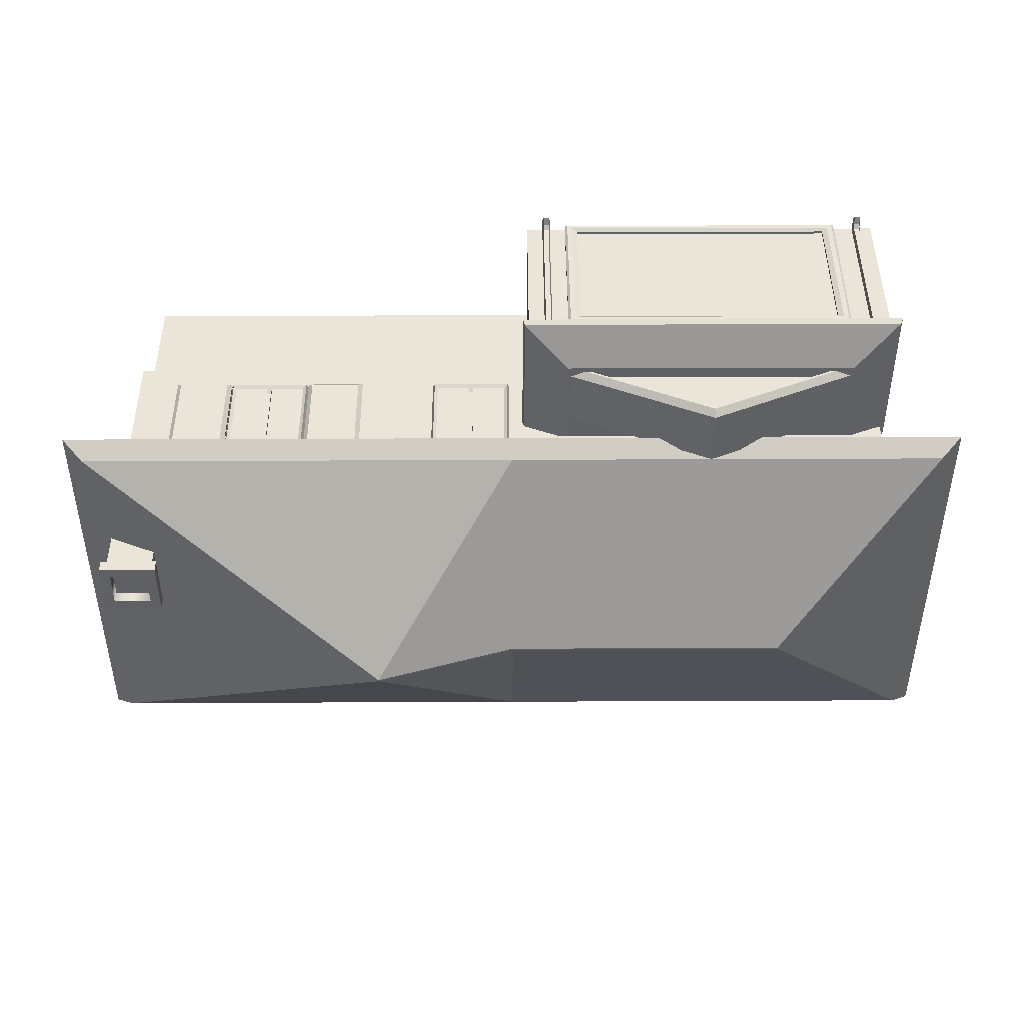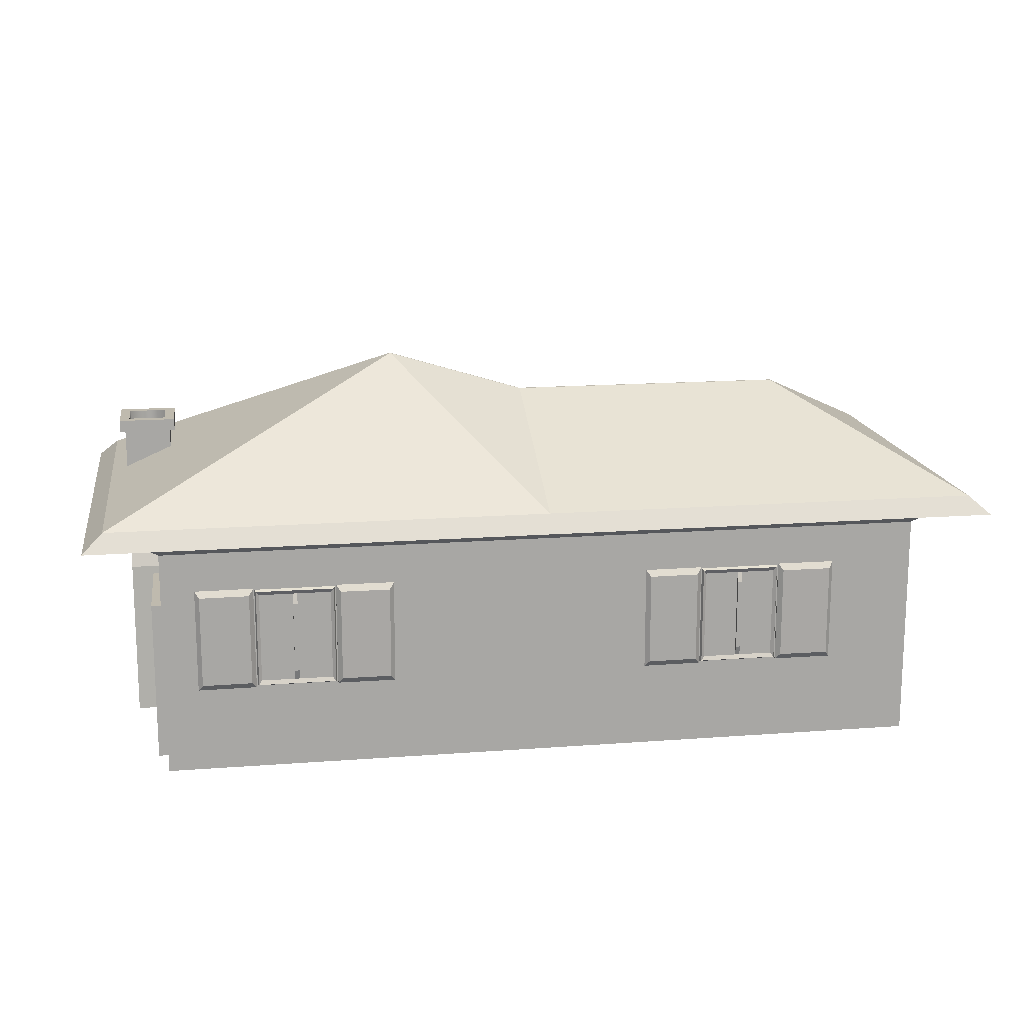
<metadata>
{"format":"obj","ext":"obj","renderer":"f3d","projection":"perspective","resolution":1024,"background":"white","views":[{"elev":44.8,"azim":179.7,"up":"+Z"},{"elev":15.7,"azim":171.0,"up":"+Y"}]}
</metadata>
<code>
o Detail.001_Cube.023_Detail.001_Cube.001
v -1.866 1.137 -12.47
v -1.866 1.333 -12.51
v -1.866 1.137 -12.17
v -1.866 1.137 -11.84
v -1.866 1.137 -11.72
v -1.866 0.499 -12.17
v -1.866 0.499 -12.15
v -1.866 0.4002 -12.15
v -1.866 0.499 -12.47
v -1.866 0.4002 -12.59
v -1.866 0.499 -12.14
v -1.89 0.5251 -11.86
v -1.866 0.499 -11.84
v -1.866 2.229 -12.59
v -1.866 1.137 -12.59
v -1.866 1.333 -11.8
v -1.89 1.111 -12.12
v -1.866 1.137 -12.14
v -1.89 1.111 -12.18
v -1.866 0.4002 -11.72
v -1.89 1.111 -11.86
v -1.866 2.229 -11.72
v -1.89 0.5251 -12.12
v -1.866 2.155 -11.8
v -1.904 1.371 -11.84
v -1.904 2.117 -11.84
v -1.89 1.111 -12.45
v -1.89 0.5251 -12.18
v -1.89 0.5251 -12.45
v -1.904 1.371 -12.47
v -1.904 2.117 -12.47
v -1.866 2.155 -12.51
v -1.819 0.3568 -12.15
v -1.819 0.3568 -11.68
v -1.819 0.3568 -12.63
v -1.819 2.294 -12.63
v -1.819 2.294 -11.68
v -1.819 0.2762 -12.72
v -1.819 2.414 -12.72
v -1.819 0.2762 -12.15
v -1.819 0.2762 -11.59
v -1.819 2.414 -11.59
v -1.925 0.2476 -11.54
v -1.925 2.457 -11.54
v -1.925 0.2476 -12.77
v -1.925 2.457 -12.77
v -1.925 0.2476 -12.15
v -3.317 3.667 -8.354
v -3.366 2.188 -8.388
v -3.317 2.125 -8.354
v -4.57 2.079 -8.455
v -4.533 2.125 -8.354
v -4.533 3.667 -8.354
v -4.57 3.714 -8.455
v -3.28 2.079 -8.455
v -3.28 3.714 -8.455
v -4.484 3.605 -8.388
v -3.366 3.605 -8.388
v -4.484 2.188 -8.388
v -3.96 2.188 -8.389
v -4.504 3.605 -8.389
v -4.504 2.188 -8.389
v -3.28 3.714 -8.394
v -4.57 2.079 -8.394
v -5.479 2.079 -8.385
v -5.409 3.618 -8.315
v -5.479 3.714 -8.385
v -2.372 3.714 -8.385
v -3.211 3.618 -8.323
v -2.441 3.618 -8.315
v -3.89 3.453 -8.342
v -3.96 2.34 -8.342
v -3.89 2.34 -8.342
v -3.96 3.453 -8.342
v -3.96 3.605 -8.389
v -3.346 2.188 -8.389
v -3.89 3.605 -8.389
v -3.89 2.188 -8.389
v -3.211 2.175 -8.323
v -4.639 3.618 -8.323
v -5.409 2.175 -8.315
v -4.639 2.175 -8.323
v -4.57 3.714 -8.394
v -2.372 2.079 -8.385
v -3.28 2.079 -8.394
v -2.441 2.175 -8.315
v -6.688 3.667 -8.354
v -6.737 2.188 -8.388
v -6.688 2.125 -8.354
v -7.942 2.079 -8.455
v -7.905 2.125 -8.354
v -7.905 3.667 -8.354
v -7.942 3.714 -8.455
v -6.652 2.079 -8.455
v -6.652 3.714 -8.455
v -7.856 3.605 -8.388
v -6.737 3.605 -8.388
v -7.856 2.188 -8.388
v -7.332 2.188 -8.389
v -7.875 3.605 -8.389
v -7.875 2.188 -8.389
v -7.262 3.453 -8.342
v -7.332 2.34 -8.342
v -7.262 2.34 -8.342
v -7.332 3.453 -8.342
v -7.332 3.605 -8.389
v -6.718 2.188 -8.389
v -7.262 3.605 -8.389
v -7.262 2.188 -8.389
v -4.601 3.121 -13.77
v -4.552 1.641 -13.73
v -4.601 1.579 -13.77
v -4.638 1.532 -13.67
v -3.384 1.579 -13.77
v -3.348 1.532 -13.67
v -3.384 3.121 -13.77
v -3.348 3.167 -13.67
v -4.638 3.167 -13.67
v -4.552 3.059 -13.73
v -3.433 1.641 -13.73
v -3.433 3.059 -13.73
v -3.958 1.641 -13.73
v -3.414 3.059 -13.73
v -3.414 1.641 -13.73
v -4.638 3.167 -13.73
v -3.348 1.532 -13.73
v -2.439 3.167 -13.74
v -2.508 1.628 -13.81
v -2.508 3.071 -13.81
v -5.546 3.167 -13.74
v -4.707 3.071 -13.8
v -5.477 3.071 -13.81
v -4.028 2.907 -13.78
v -3.958 1.793 -13.78
v -4.028 1.793 -13.78
v -3.958 2.907 -13.78
v -3.958 3.059 -13.73
v -4.571 1.641 -13.73
v -4.028 3.059 -13.73
v -4.028 1.641 -13.73
v -4.707 1.628 -13.8
v -3.278 3.071 -13.8
v -3.278 1.628 -13.8
v -3.348 3.167 -13.73
v -5.546 1.532 -13.74
v -4.638 1.532 -13.73
v -5.477 1.628 -13.81
v -2.439 1.532 -13.74
v -11.78 3.121 -13.77
v -11.73 1.641 -13.73
v -11.78 1.579 -13.77
v -11.82 1.532 -13.67
v -10.56 1.579 -13.77
v -10.53 1.532 -13.67
v -10.56 3.121 -13.77
v -10.53 3.167 -13.67
v -11.82 3.167 -13.67
v -11.73 3.059 -13.73
v -10.61 1.641 -13.73
v -10.61 3.059 -13.73
v -11.14 1.641 -13.73
v -10.59 3.059 -13.73
v -10.59 1.641 -13.73
v -11.82 3.167 -13.73
v -10.53 1.532 -13.73
v -9.617 3.167 -13.74
v -9.686 1.628 -13.81
v -9.686 3.071 -13.81
v -12.72 3.167 -13.74
v -11.88 3.071 -13.8
v -12.65 3.071 -13.81
v -11.21 2.907 -13.78
v -11.14 1.793 -13.78
v -11.21 1.793 -13.78
v -11.14 2.907 -13.78
v -11.14 3.059 -13.73
v -11.75 1.641 -13.73
v -11.21 3.059 -13.73
v -11.21 1.641 -13.73
v -11.88 1.628 -13.8
v -10.46 3.071 -13.8
v -10.46 1.628 -13.8
v -10.53 3.167 -13.73
v -12.72 1.532 -13.74
v -11.82 1.532 -13.73
v -12.65 1.628 -13.81
v -9.617 1.532 -13.74
v -14.11 3.156 -10.22
v -14.08 1.676 -10.27
v -14.11 1.614 -10.22
v -14.01 1.568 -11.47
v -14.11 1.614 -11.43
v -14.11 3.156 -11.43
v -14.01 3.203 -11.47
v -14.01 1.568 -10.18
v -14.01 3.203 -10.18
v -14.08 3.094 -11.38
v -14.08 3.094 -10.27
v -14.08 1.676 -11.38
v -14.08 1.676 -10.86
v -14.08 3.094 -11.4
v -14.08 1.676 -11.4
v -14.08 3.203 -10.18
v -14.08 1.568 -11.47
v -14.08 3.203 -12.38
v -14.15 1.664 -12.31
v -14.15 3.107 -12.31
v -14.08 3.203 -9.272
v -14.15 3.107 -10.11
v -14.15 3.107 -9.341
v -14.13 2.942 -10.79
v -14.13 1.828 -10.86
v -14.13 1.828 -10.79
v -14.13 2.942 -10.86
v -14.08 3.094 -10.86
v -14.08 1.676 -10.25
v -14.08 3.094 -10.79
v -14.08 1.676 -10.79
v -14.15 1.664 -10.11
v -14.15 3.107 -11.54
v -14.15 1.664 -11.54
v -14.08 3.203 -11.47
v -14.08 1.568 -9.272
v -14.08 1.568 -10.18
v -14.15 1.664 -9.341
v -14.08 1.568 -12.38
v -3.346 3.605 -8.389
v -6.718 3.605 -8.389
v -4.571 3.059 -13.73
v -11.75 3.059 -13.73
v -14.08 3.094 -10.25
v -9.003 0.7353 -6.498
v -9.086 2.577 -6.536
v -9.086 0.7353 -6.536
v -8.884 2.737 -6.534
v -13.41 2.74 -6.596
v -13.41 2.74 -6.533
v -8.923 0.225 -6.498
v -13.29 0.2934 -6.497
v -13.37 0.225 -6.497
v -13.2 0.3521 -6.534
v -13.2 0.7353 -6.576
v -13.2 0.7353 -6.534
v -8.884 0.1921 -6.534
v -13.41 0.1921 -6.596
v -8.884 0.1921 -6.597
v -13.29 0.7353 -6.497
v -9.003 2.636 -6.498
v -13.2 2.58 -6.534
v -9.003 0.2934 -6.498
v -9.086 0.3521 -6.577
v -9.086 0.7353 -6.577
v -9.086 0.3521 -6.536
v -13.2 0.3521 -6.576
v -8.923 0.7353 -6.498
v -13.2 2.58 -6.576
v -9.086 2.577 -6.577
v -13.37 0.7353 -6.497
v -8.923 2.704 -6.498
v -13.29 2.639 -6.497
v -13.41 0.7353 -6.596
v -13.41 0.7353 -6.533
v -8.25 2.878 -6.597
v -14.04 2.882 -6.596
v -14.04 0.7353 -6.596
v -8.25 0.1903 -6.597
v -8.25 0.7353 -6.597
v -8.884 0.7353 -6.597
v -8.25 2.878 -8.292
v -8.152 3 -6.251
v -8.25 0.7353 -8.292
v -14.04 0.7353 -8.29
v -8.181 3.083 -8.65
v -8.872 3.376 -6.944
v -8.182 3.089 -6.287
v -14.04 2.882 -8.29
v -8.152 3 -8.639
v -14.14 3.004 -6.249
v -14.14 3.004 -8.636
v -13.42 3.378 -8.396
v -13.42 3.378 -6.943
v -14.11 3.092 -6.285
v -14.11 3.087 -8.648
v -8.506 2.967 -6.597
v -8.628 0.3253 -6.597
v -8.628 2.967 -6.597
v -8.608 0.3253 -6.509
v -8.526 2.967 -6.509
v -8.608 2.967 -6.509
v -8.526 0.3253 -6.509
v -8.506 0.2264 -6.518
v -8.506 0.3253 -6.597
v -8.526 0.27 -6.441
v -8.506 0.1943 -6.396
v -8.628 0.2264 -6.518
v -8.608 0.2701 -6.441
v -8.628 0.1943 -6.396
v -8.526 0.2379 -6.319
v -8.608 0.238 -6.319
v -13.72 2.967 -6.597
v -13.85 0.3253 -6.597
v -13.85 2.967 -6.597
v -13.83 0.3253 -6.509
v -13.74 2.967 -6.509
v -13.83 2.967 -6.509
v -13.74 0.3253 -6.509
v -13.72 0.2264 -6.518
v -13.72 0.3253 -6.597
v -13.74 0.27 -6.441
v -13.72 0.1943 -6.396
v -13.85 0.2264 -6.518
v -13.83 0.2701 -6.441
v -13.85 0.1943 -6.396
v -13.74 0.2379 -6.319
v -13.83 0.238 -6.319
v -8.884 0.7353 -6.534
v -13.37 2.707 -6.497
v -13.41 0.1921 -6.533
v -13.4 3.362 -7.108
v -11.14 4.372 -7.988
v -13.4 3.362 -7.988
v -8.885 3.362 -7.988
v -8.885 3.362 -7.108
v -9.123 3.362 -7.012
v -11.14 4.372 -7.108
v -11.14 4.266 -7.012
v -13.16 3.362 -7.012
v -9.182 3.352 -7.012
v -13.1 3.352 -7.012
v -8.884 2.737 -6.597
v -14.04 0.1903 -8.29
v -14.04 0.1903 -6.596
v -13.1 3.352 -7.133
v -11.14 4.23 -7.012
v -9.182 3.352 -7.133
v -11.14 4.23 -7.133
v -7.98 3.771 -8.445
v -14.04 0.7353 -8.444
v -7.98 0.7353 -8.445
v -7.98 0.1903 -8.445
v -1.92 0.7353 -8.445
v -14.04 0.7353 -13.71
v -7.98 3.771 -13.71
v -7.98 0.7353 -13.71
v -1.92 0.7353 -13.71
v -7.98 0.1903 -13.71
v -1.92 0.1903 -8.445
v -1.92 3.769 -8.445
v -7.98 3.939 -8.271
v -1.92 3.769 -13.71
v -14.04 3.773 -8.444
v -14.04 0.1903 -13.71
v -14.04 0.1903 -8.444
v -1.719 3.937 -13.89
v -0.8051 4.001 -7.862
v -1.719 3.937 -8.272
v -14.04 3.773 -13.71
v -7.98 3.939 -13.89
v -14.24 3.941 -13.89
v -15.15 4.005 -14.3
v -14.84 4.28 -8.077
v -14.84 4.28 -14.08
v -7.98 4.003 -7.861
v -14.24 3.941 -8.27
v -7.98 4.003 -14.3
v -1.117 4.277 -8.079
v -5.794 6.32 -11.09
v -5.794 6.32 -11.07
v -7.98 4.278 -14.08
v -1.117 4.277 -14.08
v -7.98 4.278 -8.078
v -12.35 5.652 -11.07
v -12.35 5.652 -11.09
v -7.98 5.65 -11.09
v -7.98 5.65 -11.07
v -15.15 4.005 -7.86
v -0.8051 4.001 -14.3
v -1.75 2.626 -11.43
v -1.75 0.1903 -11.31
v -1.75 0.1903 -11.43
v -1.92 0.1903 -12.94
v -1.75 2.626 -12.94
v -1.92 2.626 -12.94
v -1.92 0.1903 -11.43
v -1.92 0.1903 -11.31
v -1.92 2.626 -11.43
v -1.75 2.746 -11.31
v -1.75 0.1903 -13.06
v -1.75 0.1903 -12.94
v -1.92 0.1903 -13.06
v -1.92 2.746 -11.31
v -1.92 2.746 -13.06
v -1.75 2.746 -13.06
v -8.25 0.1903 -8.292
v -8.872 3.376 -8.398
v -1.92 0.1903 -13.71
v -2.115 5.005 -9.714
v -2.115 3.366 -10.45
v -2.115 3.366 -9.714
v -2.115 5.005 -10.45
v -1.379 3.366 -10.45
v -1.379 5.005 -10.45
v -1.379 3.366 -9.714
v -1.379 5.005 -9.714
v -1.379 2.683 -9.714
v -1.298 5 -9.633
v -2.196 5 -10.53
v -1.298 5 -10.53
v -2.196 5.192 -10.53
v -2.041 5.192 -9.787
v -2.041 5.192 -10.38
v -1.298 5.192 -9.633
v -2.196 5 -9.633
v -2.196 5.192 -9.633
v -1.298 5.192 -10.53
v -1.379 2.683 -10.69
v -2.115 0.1739 -10.84
v -2.115 2.683 -10.69
v -2.115 2.683 -9.714
v -1.379 0.1739 -9.714
v -1.379 0.1739 -10.84
v -2.115 0.1739 -9.714
v -1.453 5.192 -9.787
v -2.041 4.093 -9.787
v -1.453 5.192 -10.38
v -2.041 4.093 -10.38
v -1.453 4.093 -10.38
v -1.453 4.093 -9.787
f 1 2 3
f 4 2 5
f 6 7 8
f 9 8 10
f 15 9 10
f 14 2 15
f 11 8 7
f 2 16 5
f 279 273 277
f 5 13 4
f 12 4 13
f 17 11 18
f 6 19 3
f 8 13 20
f 11 12 13
f 16 22 5
f 318 238 240
f 24 14 22
f 7 18 11
f 3 2 18
f 367 375 368
f 21 18 4
f 3 27 1
f 1 29 9
f 351 359 357
f 30 16 2
f 16 26 24
f 10 33 35
f 5 34 20
f 15 35 36
f 5 22 37
f 355 370 366
f 247 249 260
f 14 15 36
f 36 38 39
f 34 40 33
f 35 40 38
f 37 41 34
f 31 2 32
f 278 275 282
f 195 188 190
f 42 43 41
f 38 47 45
f 286 288 284
f 1 15 2
f 4 18 2
f 9 6 8
f 14 32 2
f 12 21 4
f 17 23 11
f 6 28 19
f 8 11 13
f 16 24 22
f 24 32 14
f 1 27 29
f 5 37 34
f 15 10 35
f 36 35 38
f 34 41 40
f 35 33 40
f 37 42 41
f 48 49 50
f 371 372 361
f 114 117 115
f 90 92 93
f 51 50 52
f 190 199 192
f 121 110 116
f 53 59 57
f 303 302 301
f 74 73 71
f 86 69 79
f 65 66 67
f 208 209 210
f 74 77 75
f 60 74 75
f 66 82 80
f 78 71 73
f 214 217 215
f 136 139 137
f 254 252 242
f 287 286 285
f 205 220 222
f 64 80 82
f 145 141 146
f 68 86 84
f 85 69 63
f 187 182 167
f 87 88 89
f 113 114 115
f 94 87 89
f 51 53 54
f 191 190 192
f 88 91 89
f 48 57 58
f 92 98 96
f 335 329 328
f 105 108 106
f 99 105 106
f 394 272 271
f 109 102 104
f 379 391 385
f 320 323 322
f 110 111 112
f 116 118 117
f 118 112 113
f 153 156 154
f 54 48 56
f 112 120 114
f 188 197 198
f 116 120 121
f 333 334 329
f 144 115 117
f 380 385 384
f 127 128 129
f 67 80 83
f 73 60 78
f 122 136 137
f 272 332 265
f 140 133 135
f 271 263 267
f 257 234 233
f 129 143 142
f 185 157 152
f 65 82 81
f 144 143 126
f 184 180 185
f 130 147 145
f 125 141 131
f 127 142 144
f 149 150 151
f 194 188 196
f 157 151 152
f 364 360 359
f 151 154 152
f 151 159 153
f 39 37 36
f 155 159 160
f 276 265 264
f 183 154 156
f 213 200 218
f 166 167 168
f 130 131 132
f 175 178 176
f 161 175 176
f 342 353 338
f 179 172 174
f 393 390 392
f 387 392 391
f 174 161 179
f 186 170 180
f 366 367 368
f 183 182 165
f 169 170 171
f 169 186 184
f 164 180 170
f 166 181 183
f 188 189 190
f 94 91 90
f 55 48 50
f 191 193 194
f 92 95 93
f 160 149 155
f 50 59 52
f 193 199 197
f 308 302 300
f 168 182 181
f 225 209 219
f 205 206 207
f 223 219 224
f 224 196 195
f 200 214 215
f 288 292 284
f 218 211 213
f 214 213 211
f 175 174 172
f 207 221 220
f 176 163 161
f 226 221 206
f 222 221 204
f 84 79 85
f 208 225 223
f 224 209 203
f 148 143 128
f 48 58 49
f 53 52 59
f 65 81 66
f 60 72 74
f 78 77 71
f 64 83 80
f 68 70 86
f 85 79 69
f 87 97 88
f 92 91 98
f 99 103 105
f 109 108 102
f 110 119 111
f 116 114 120
f 127 148 128
f 122 134 136
f 140 139 133
f 144 142 143
f 130 132 147
f 125 146 141
f 149 158 150
f 155 153 159
f 166 187 167
f 161 173 175
f 179 178 172
f 183 181 182
f 169 171 186
f 164 185 180
f 188 198 189
f 193 192 199
f 205 226 206
f 200 212 214
f 218 217 211
f 222 220 221
f 208 210 225
f 224 219 209
f 247 241 243
f 285 291 295
f 238 239 240
f 106 101 99
f 235 236 237
f 232 253 250
f 248 249 233
f 250 241 239
f 261 318 262
f 254 243 241
f 274 280 281
f 255 248 232
f 253 254 241
f 258 239 247
f 259 260 248
f 147 131 141
f 236 263 264
f 245 266 246
f 245 265 332
f 269 270 263
f 83 51 54
f 85 56 55
f 273 274 275
f 316 259 255
f 276 277 269
f 264 279 276
f 257 242 252
f 282 274 281
f 283 281 280
f 350 358 354
f 264 270 278
f 157 155 149
f 279 282 283
f 246 316 244
f 357 338 351
f 302 304 300
f 236 262 237
f 290 291 292
f 292 286 284
f 293 294 291
f 246 267 268
f 301 307 311
f 287 295 296
f 313 314 315
f 312 314 309
f 296 297 299
f 311 310 313
f 231 218 216
f 290 289 287
f 297 298 299
f 227 78 76
f 306 307 308
f 215 202 200
f 309 310 307
f 287 293 290
f 295 294 297
f 303 311 312
f 321 324 327
f 303 309 306
f 312 313 315
f 296 298 293
f 316 238 244
f 262 317 237
f 235 317 259
f 146 118 113
f 306 305 303
f 322 323 324
f 394 267 266
f 322 321 320
f 324 325 326
f 325 327 326
f 327 328 329
f 304 308 300
f 232 233 234
f 262 240 258
f 135 122 140
f 242 249 243
f 236 265 261
f 3 7 6
f 105 104 102
f 258 260 317
f 255 250 238
f 104 99 109
f 244 245 246
f 39 45 46
f 382 386 383
f 20 33 8
f 233 256 257
f 325 321 319
f 222 191 194
f 326 329 334
f 326 328 324
f 333 335 336
f 229 140 138
f 389 383 381
f 272 269 271
f 374 372 375
f 348 339 341
f 346 342 344
f 137 124 122
f 357 358 343
f 75 62 60
f 336 328 334
f 252 253 234
f 14 37 22
f 351 349 364
f 92 97 87
f 350 356 348
f 68 69 70
f 356 363 349
f 354 355 356
f 359 365 358
f 26 32 24
f 365 362 369
f 360 361 362
f 363 366 371
f 371 366 368
f 362 372 373
f 6 29 28
f 369 374 367
f 369 373 374
f 342 343 344
f 363 361 376
f 364 363 376
f 46 42 39
f 347 339 340
f 396 344 345
f 344 350 345
f 337 338 339
f 348 349 337
f 354 365 377
f 365 370 377
f 370 369 367
f 371 368 375
f 340 338 353
f 378 379 380
f 345 348 341
f 136 135 133
f 230 179 177
f 382 387 378
f 388 382 389
f 396 341 347
f 268 235 316
f 378 384 386
f 388 381 390
f 238 250 239
f 248 260 249
f 250 253 241
f 255 259 248
f 258 240 239
f 259 317 260
f 236 330 263
f 245 332 266
f 269 277 270
f 273 395 274
f 264 278 279
f 282 275 274
f 283 282 281
f 290 293 291
f 293 298 294
f 287 285 295
f 296 295 297
f 306 309 307
f 309 314 310
f 303 301 311
f 312 311 313
f 277 275 270
f 327 319 321
f 324 323 325
f 325 319 327
f 327 324 328
f 258 247 260
f 255 232 250
f 326 327 329
f 326 334 328
f 356 355 363
f 359 360 365
f 365 360 362
f 363 355 366
f 362 361 372
f 363 371 361
f 364 349 363
f 354 358 365
f 365 369 370
f 378 387 379
f 382 393 387
f 388 393 382
f 228 109 107
f 19 29 27
f 41 47 40
f 12 17 21
f 330 267 263
f 31 25 30
f 15 1 9
f 279 283 273
f 5 20 13
f 11 23 12
f 318 244 238
f 367 374 375
f 21 17 18
f 3 19 27
f 351 364 359
f 30 25 16
f 16 25 26
f 10 8 33
f 355 377 370
f 247 243 249
f 31 30 2
f 278 270 275
f 195 196 188
f 42 44 43
f 38 40 47
f 286 289 288
f 371 375 372
f 114 116 117
f 90 91 92
f 51 55 50
f 190 189 199
f 121 119 110
f 303 305 302
f 74 72 73
f 86 70 69
f 208 203 209
f 74 71 77
f 66 81 82
f 214 211 217
f 136 133 139
f 254 251 252
f 287 289 286
f 205 207 220
f 145 147 141
f 187 165 182
f 113 112 114
f 94 95 87
f 51 52 53
f 191 195 190
f 88 98 91
f 48 53 57
f 335 333 329
f 105 102 108
f 394 331 272
f 379 387 391
f 320 325 323
f 116 110 118
f 118 110 112
f 153 155 156
f 54 53 48
f 112 111 120
f 188 193 197
f 333 336 334
f 144 126 115
f 380 379 385
f 67 66 80
f 73 72 60
f 272 331 332
f 271 269 263
f 257 252 234
f 129 128 143
f 185 164 157
f 65 64 82
f 184 186 180
f 127 129 142
f 194 193 188
f 157 149 151
f 364 376 360
f 151 153 154
f 151 150 159
f 39 42 37
f 276 272 265
f 183 165 154
f 213 212 200
f 130 125 131
f 175 172 178
f 342 352 353
f 393 388 390
f 387 393 392
f 174 173 161
f 186 171 170
f 366 370 367
f 169 164 170
f 166 168 181
f 94 89 91
f 55 56 48
f 191 192 193
f 92 87 95
f 160 158 149
f 50 49 59
f 308 301 302
f 168 167 182
f 225 210 209
f 223 225 219
f 224 203 196
f 288 290 292
f 214 212 213
f 175 173 174
f 207 206 221
f 176 162 163
f 226 204 221
f 84 86 79
f 148 126 143
f 247 239 241
f 285 292 291
f 106 100 101
f 235 330 236
f 232 234 253
f 261 245 318
f 254 242 243
f 274 395 280
f 253 251 254
f 147 132 131
f 245 261 265
f 83 64 51
f 85 63 56
f 316 235 259
f 276 279 277
f 257 256 242
f 350 343 358
f 264 263 270
f 157 156 155
f 279 278 282
f 246 268 316
f 357 342 338
f 302 305 304
f 236 261 262
f 292 285 286
f 246 266 267
f 301 308 307
f 313 310 314
f 312 315 314
f 311 307 310
f 231 217 218
f 290 288 289
f 297 294 298
f 227 77 78
f 215 201 202
f 287 296 293
f 295 291 294
f 321 322 324
f 303 312 309
f 296 299 298
f 316 255 238
f 262 258 317
f 235 237 317
f 146 125 118
f 306 304 305
f 394 271 267
f 304 306 308
f 232 248 233
f 262 318 240
f 135 134 122
f 242 256 249
f 236 264 265
f 3 18 7
f 105 103 104
f 104 103 99
f 244 318 245
f 39 38 45
f 382 378 386
f 20 34 33
f 233 249 256
f 325 320 321
f 222 204 191
f 229 139 140
f 389 382 383
f 272 276 269
f 374 373 372
f 348 337 339
f 346 352 342
f 137 123 124
f 357 359 358
f 75 61 62
f 336 335 328
f 252 251 253
f 14 36 37
f 351 337 349
f 92 96 97
f 350 354 356
f 68 63 69
f 354 377 355
f 26 31 32
f 360 376 361
f 6 9 29
f 369 362 373
f 342 357 343
f 46 44 42
f 347 341 339
f 396 346 344
f 344 343 350
f 337 351 338
f 348 356 349
f 340 339 338
f 345 350 348
f 136 134 135
f 230 178 179
f 396 345 341
f 268 330 235
f 378 380 384
f 388 389 381
f 277 273 275
f 228 108 109
f 19 28 29
f 41 43 47
f 12 23 17
f 330 268 267
f 31 26 25
f 397 402 400
f 418 422 419
f 428 410 423
f 398 419 399
f 400 399 397
f 283 395 273
f 283 280 395
f 402 403 401
f 426 425 411
f 402 398 400
f 397 403 404
f 419 403 399
f 409 410 411
f 413 408 406
f 416 398 401
f 415 406 408
f 412 413 406
f 409 408 407
f 401 405 416
f 416 420 421
f 425 428 423
f 421 418 416
f 412 410 414
f 415 423 412
f 409 425 415
f 414 407 413
f 422 405 419
f 409 414 410
f 412 423 410
f 415 425 423
f 409 411 425
f 424 411 410
f 397 404 402
f 418 417 422
f 428 424 410
f 398 418 419
f 400 398 399
f 402 404 403
f 426 427 425
f 402 401 398
f 397 399 403
f 419 405 403
f 413 407 408
f 416 418 398
f 415 412 406
f 412 414 413
f 409 415 408
f 401 403 405
f 416 405 420
f 425 427 428
f 421 417 418
f 414 409 407
f 422 420 405
f 424 426 411

</code>
